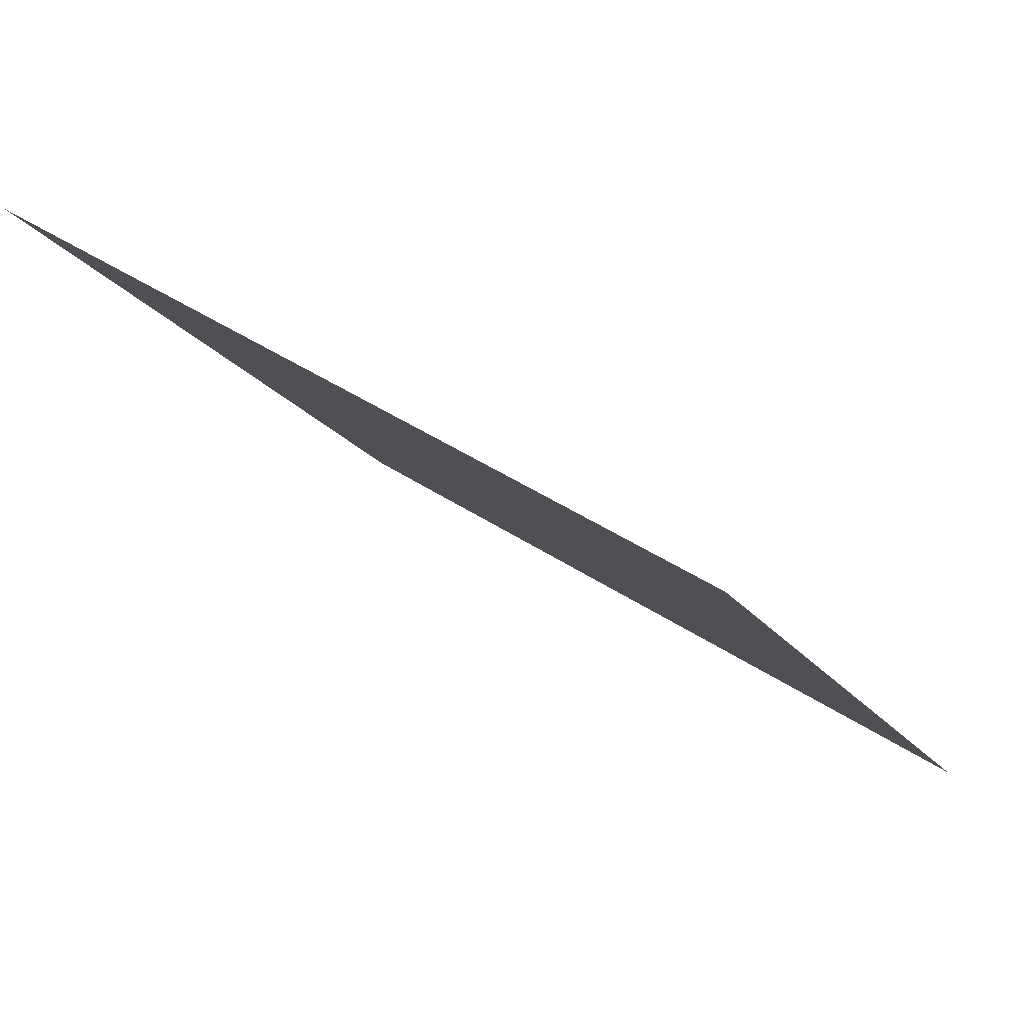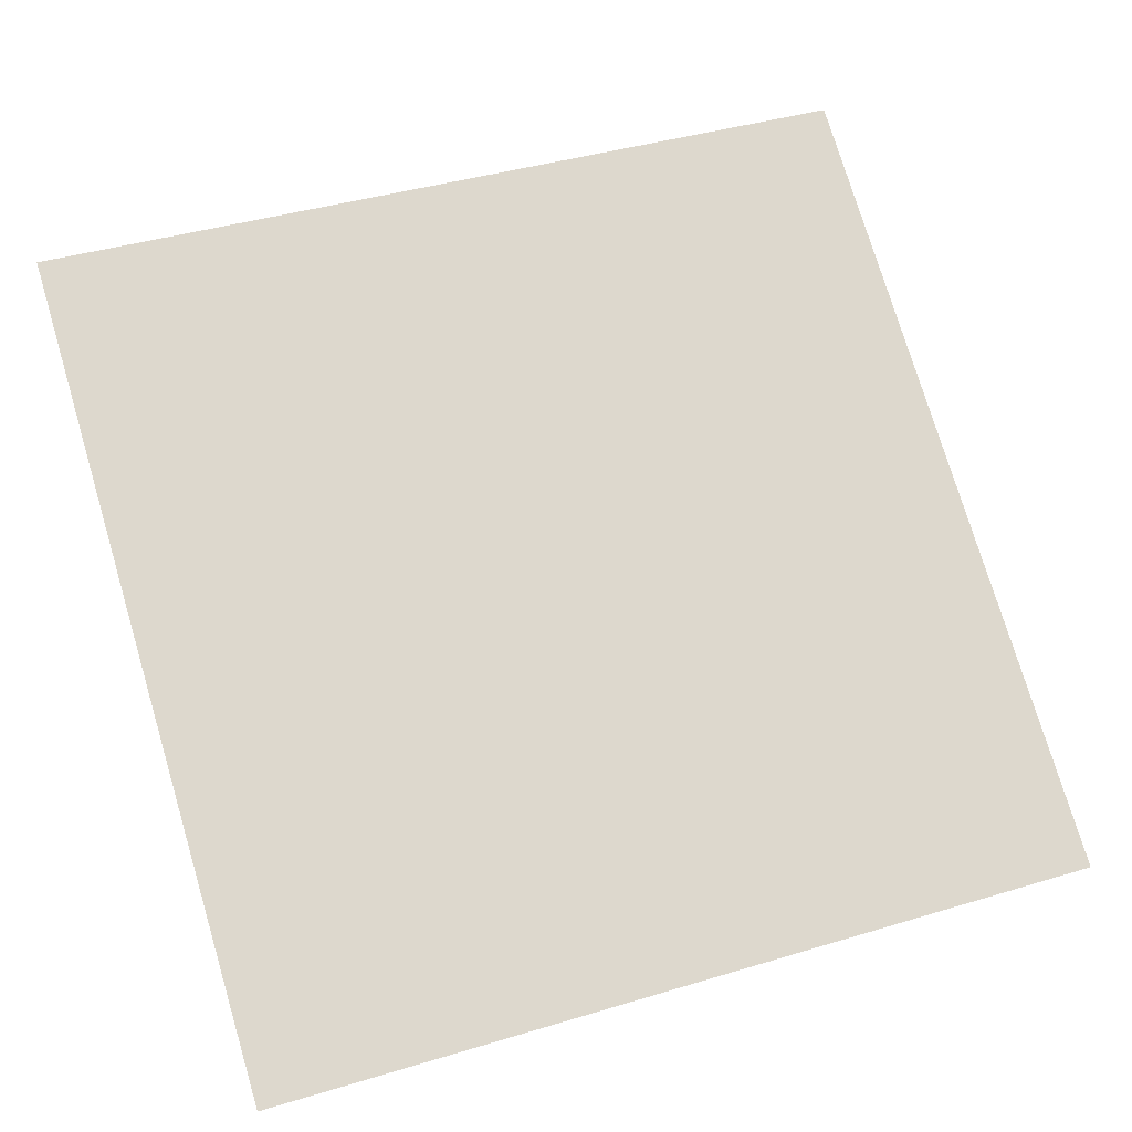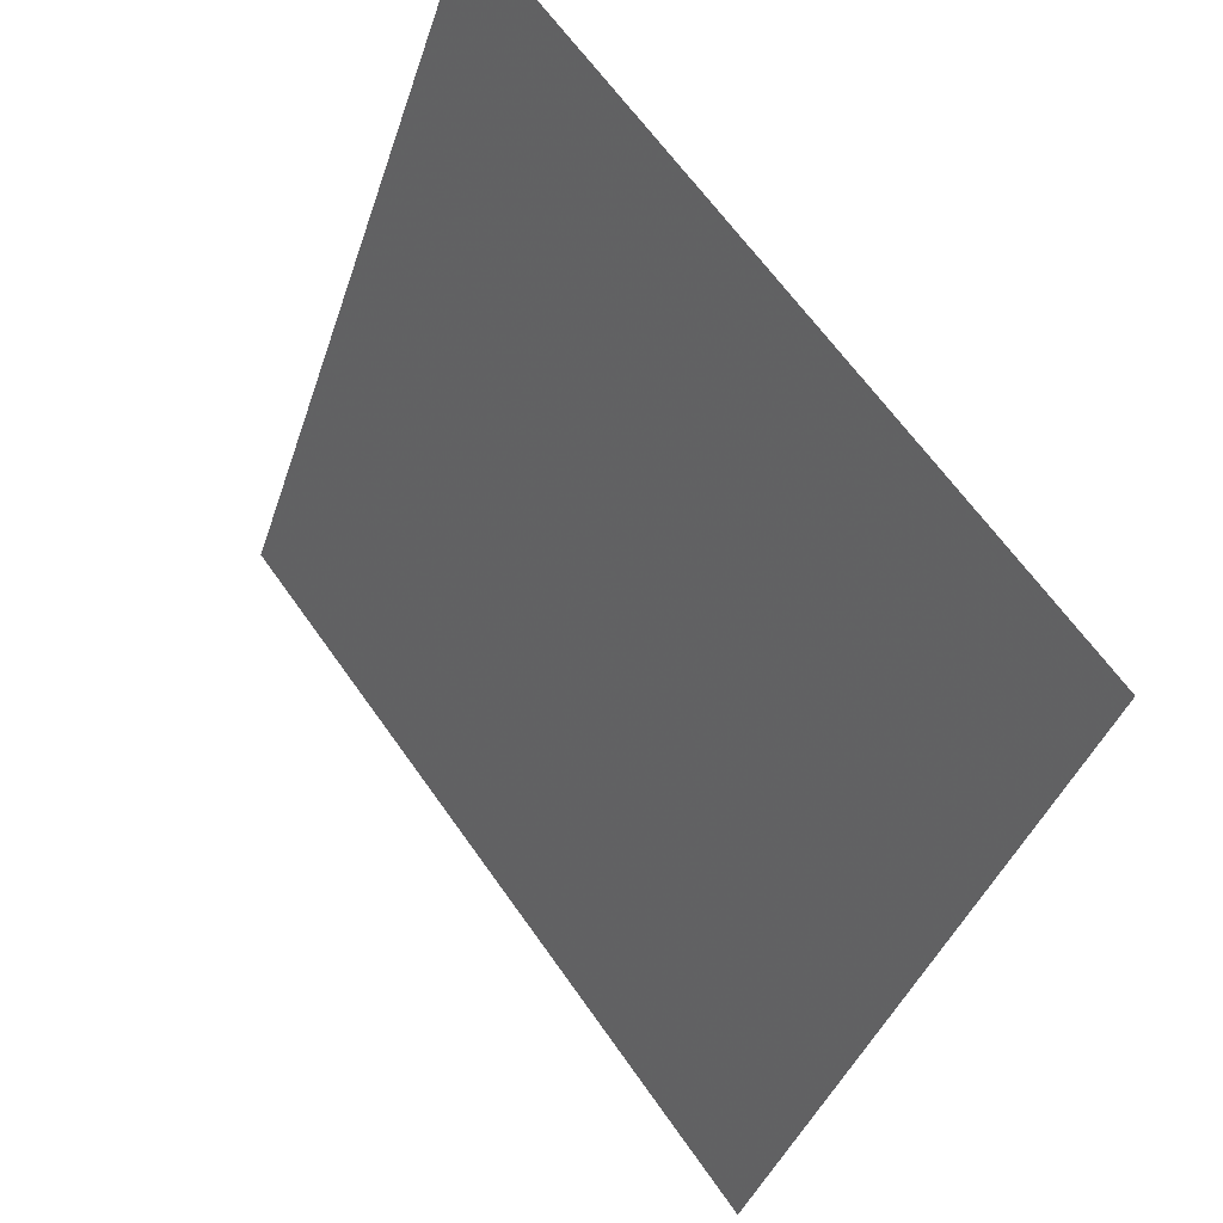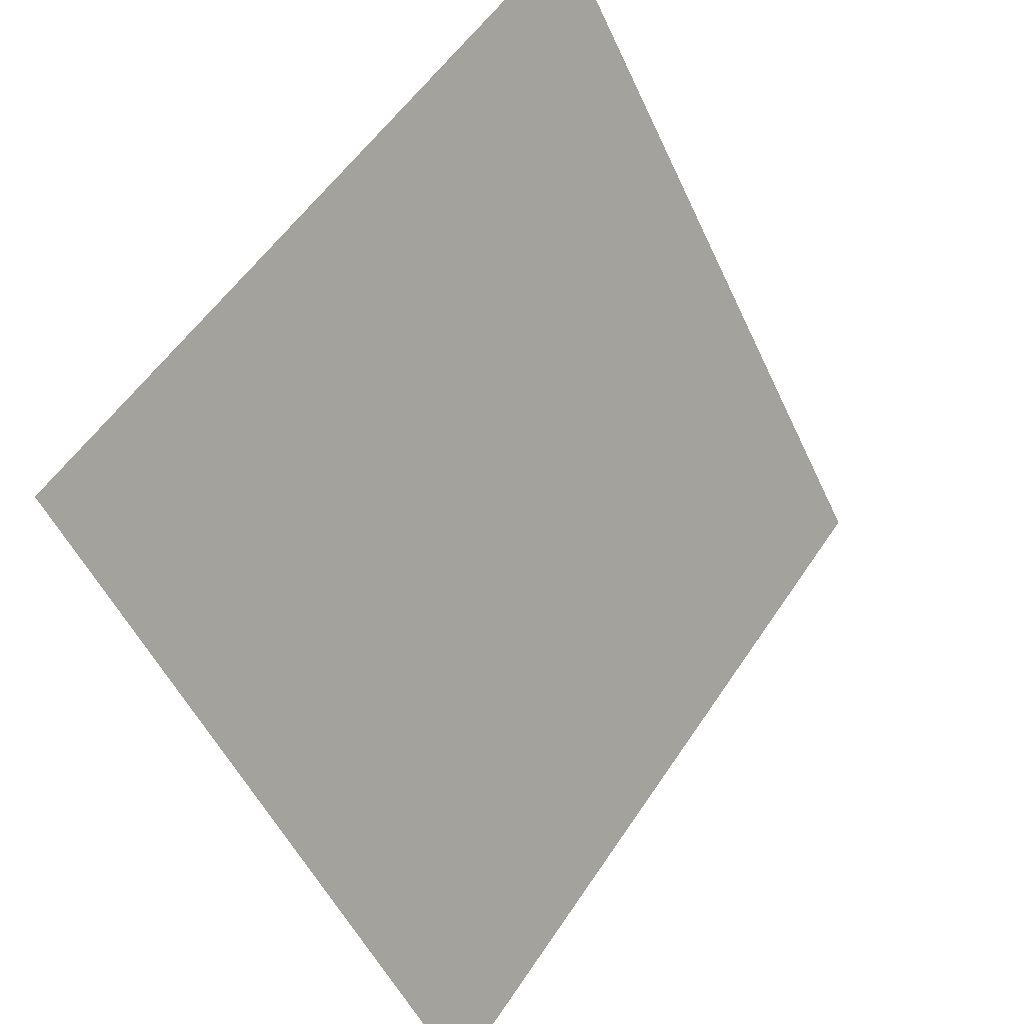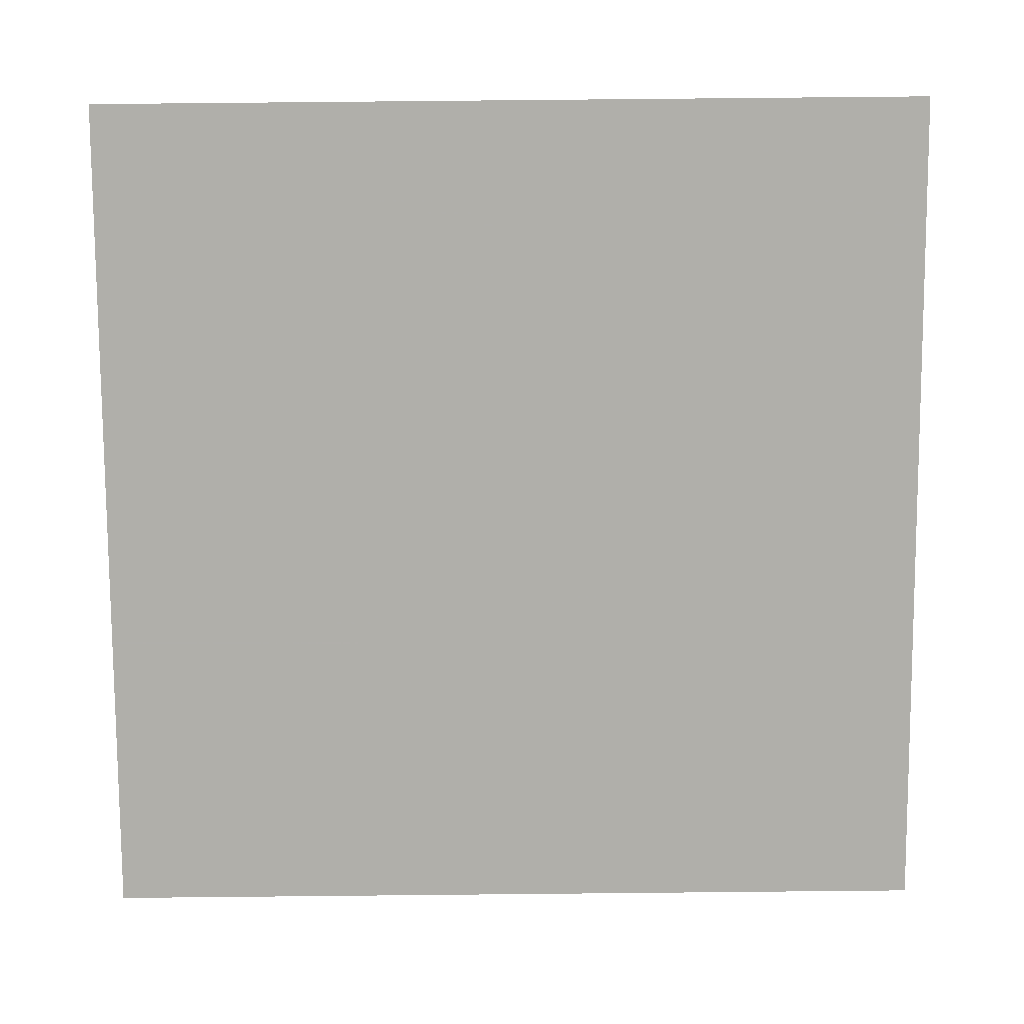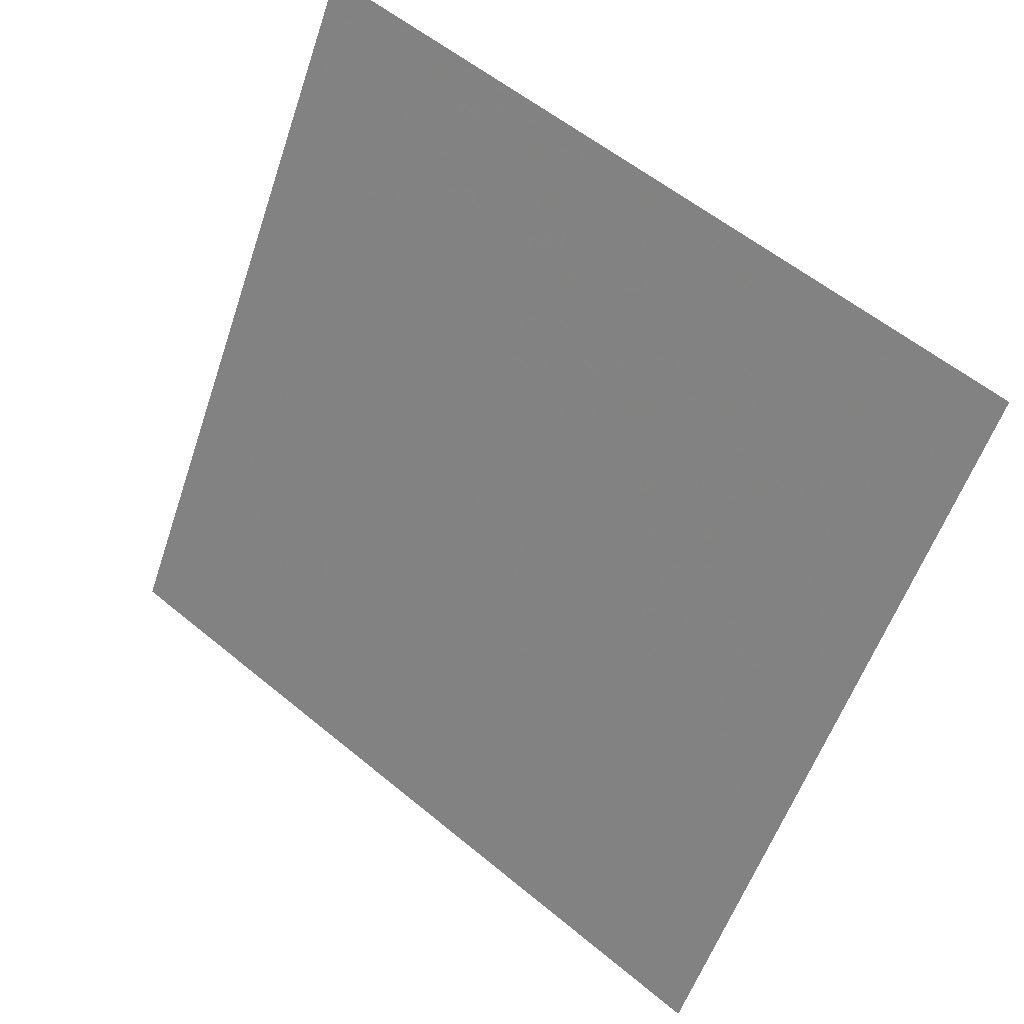
<metadata>
{"format":"obj","ext":"obj","renderer":"f3d","projection":"perspective","resolution":1024,"background":"white","views":[{"elev":42.9,"azim":-142.5,"up":"+Z"},{"elev":37.0,"azim":160.4,"up":"+Y"},{"elev":-38.1,"azim":-108.5,"up":"+Z"},{"elev":-52.5,"azim":113.0,"up":"+Z"},{"elev":-24.8,"azim":178.8,"up":"+Z"},{"elev":-57.1,"azim":72.1,"up":"+Y"}]}
</metadata>
<code>
v -0.1686 0.6327 0.2984
v -0.1752 0.6329 0.2985
v -0.1751 0.6368 0.3037
v -0.1685 0.6366 0.3037
f 4 3 2 1

</code>
